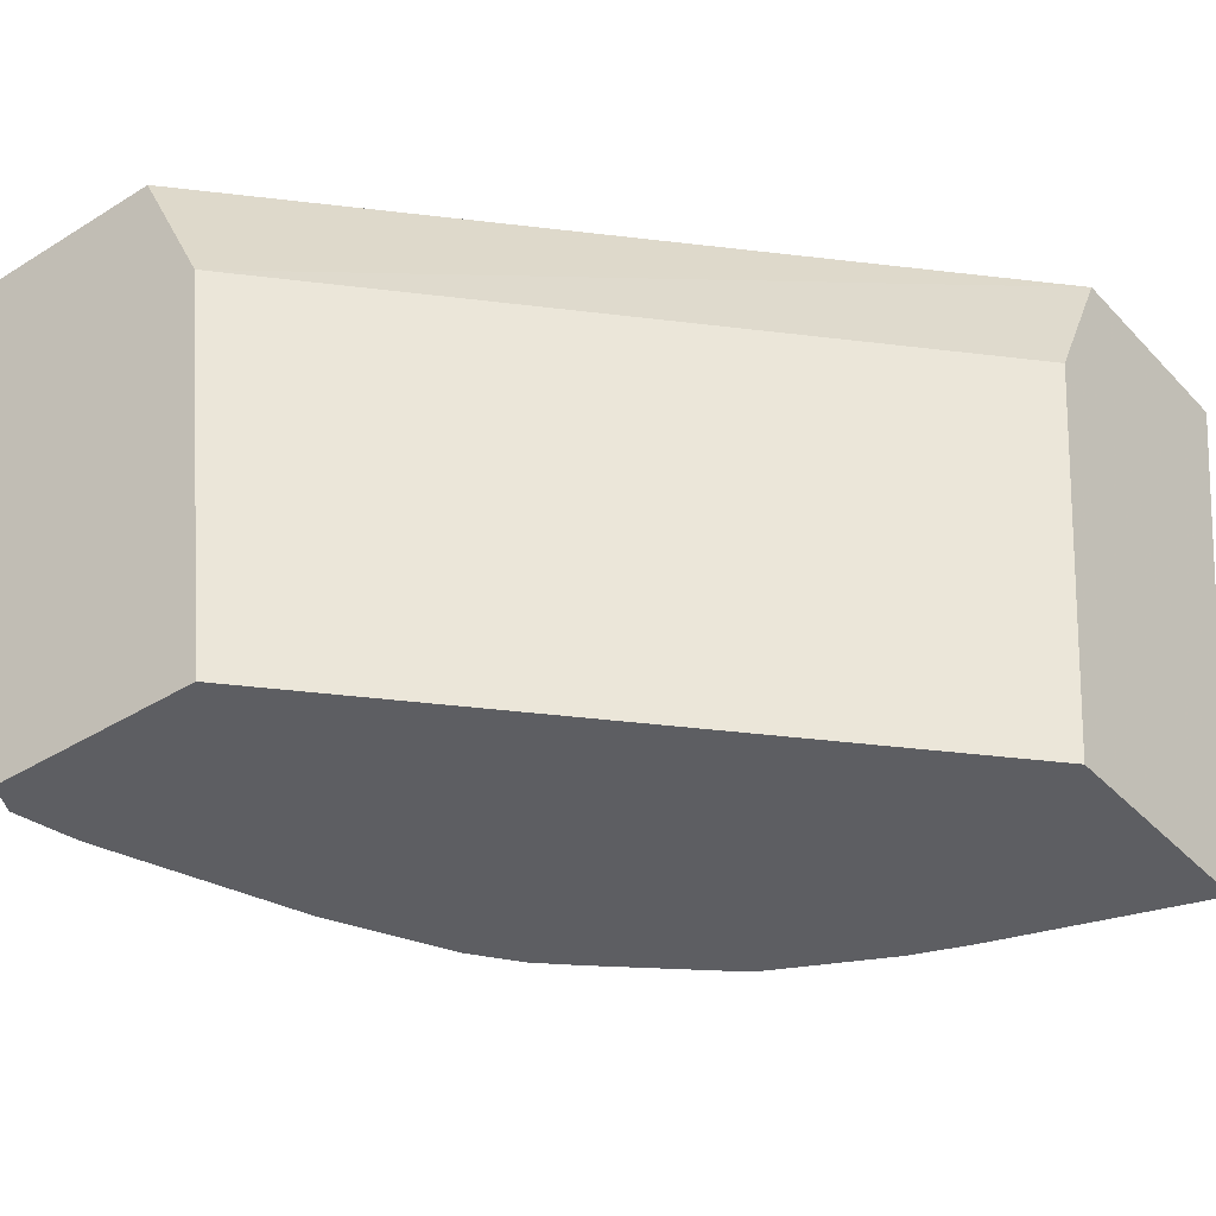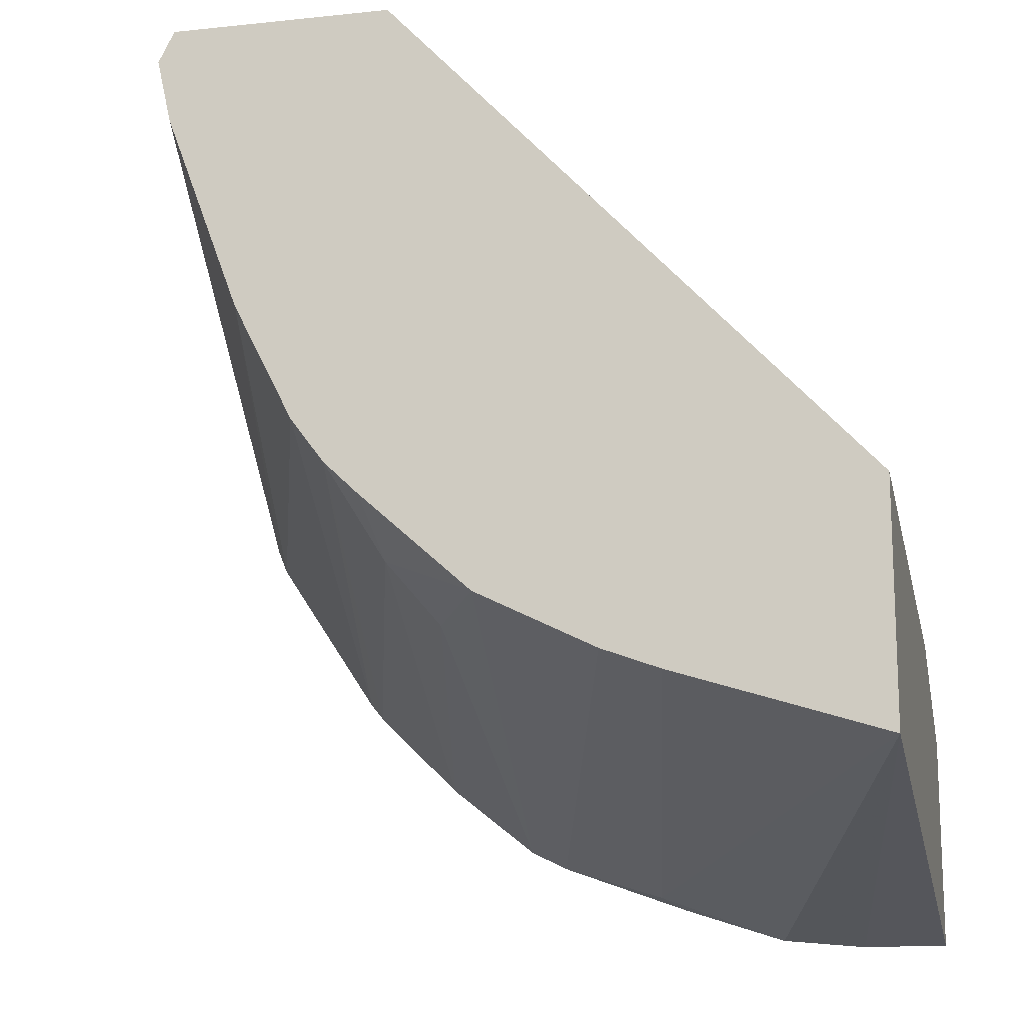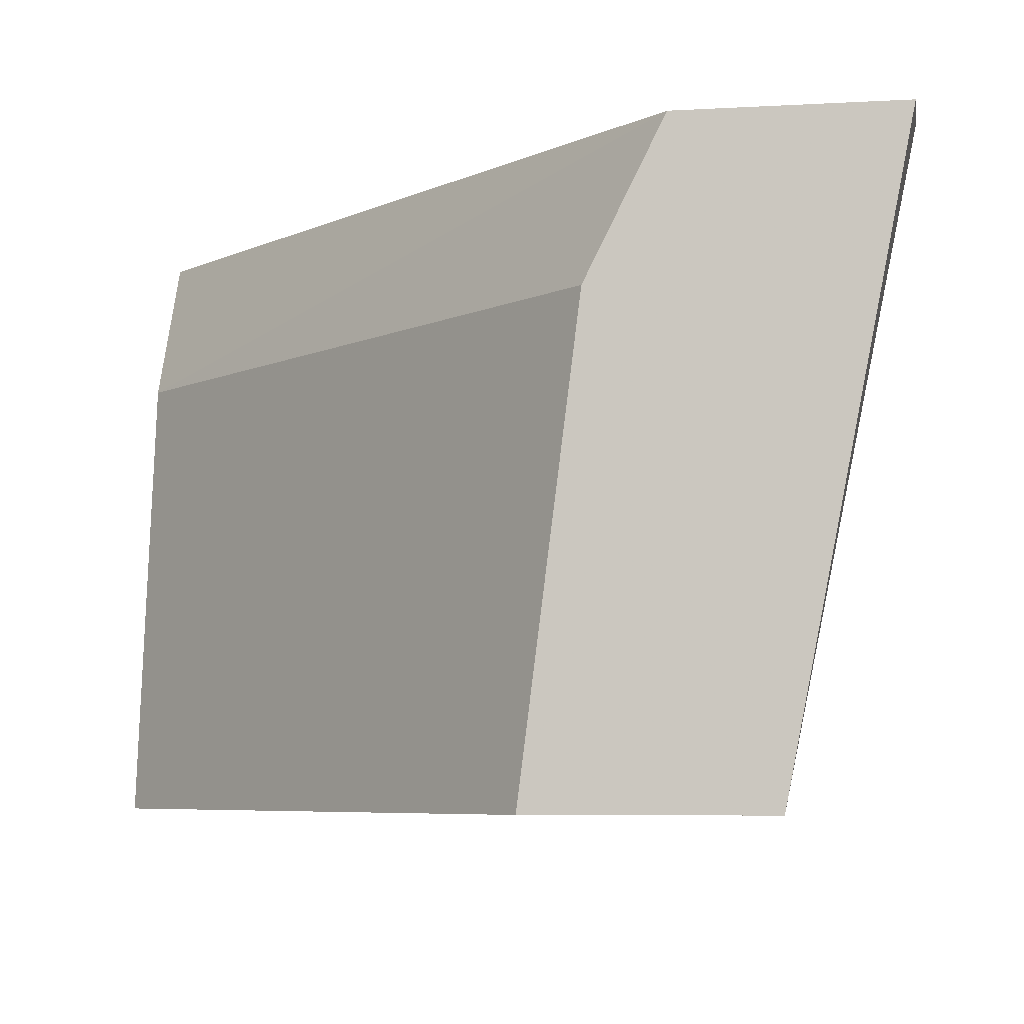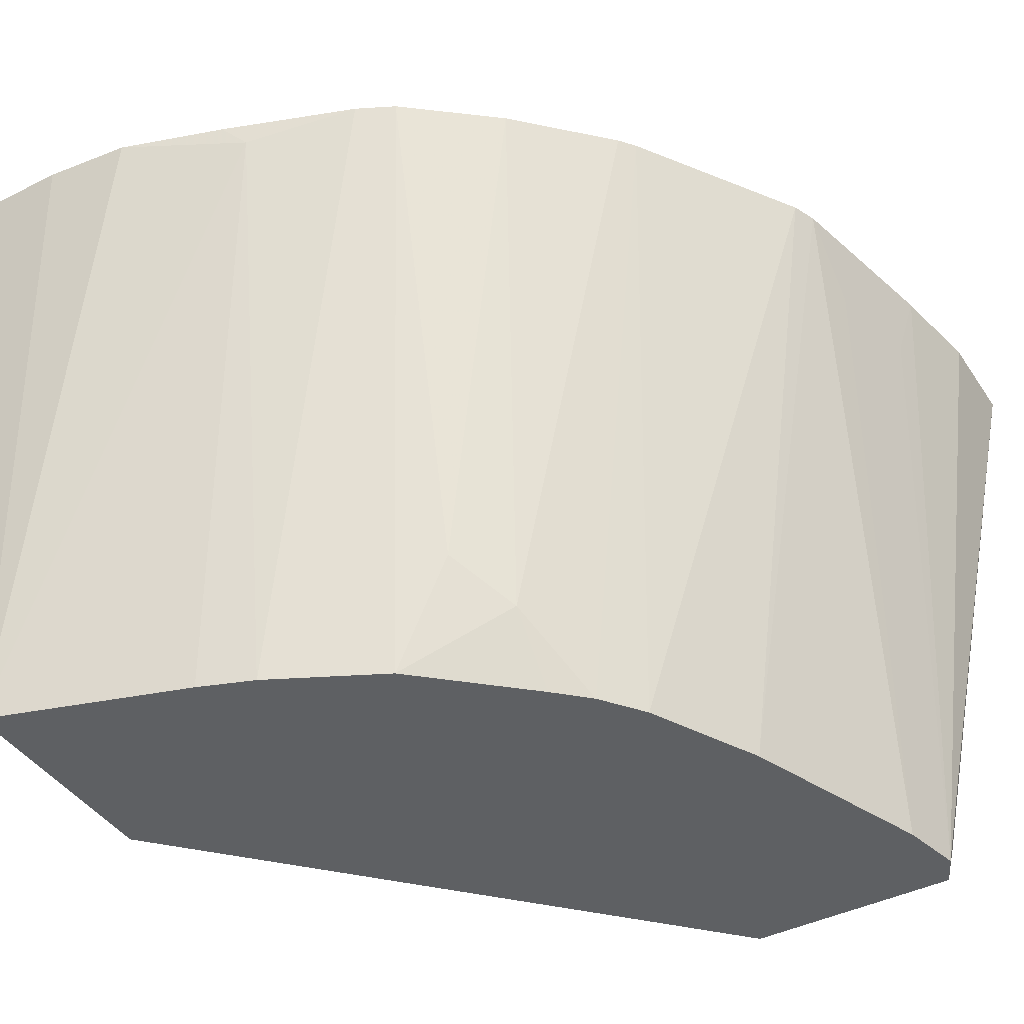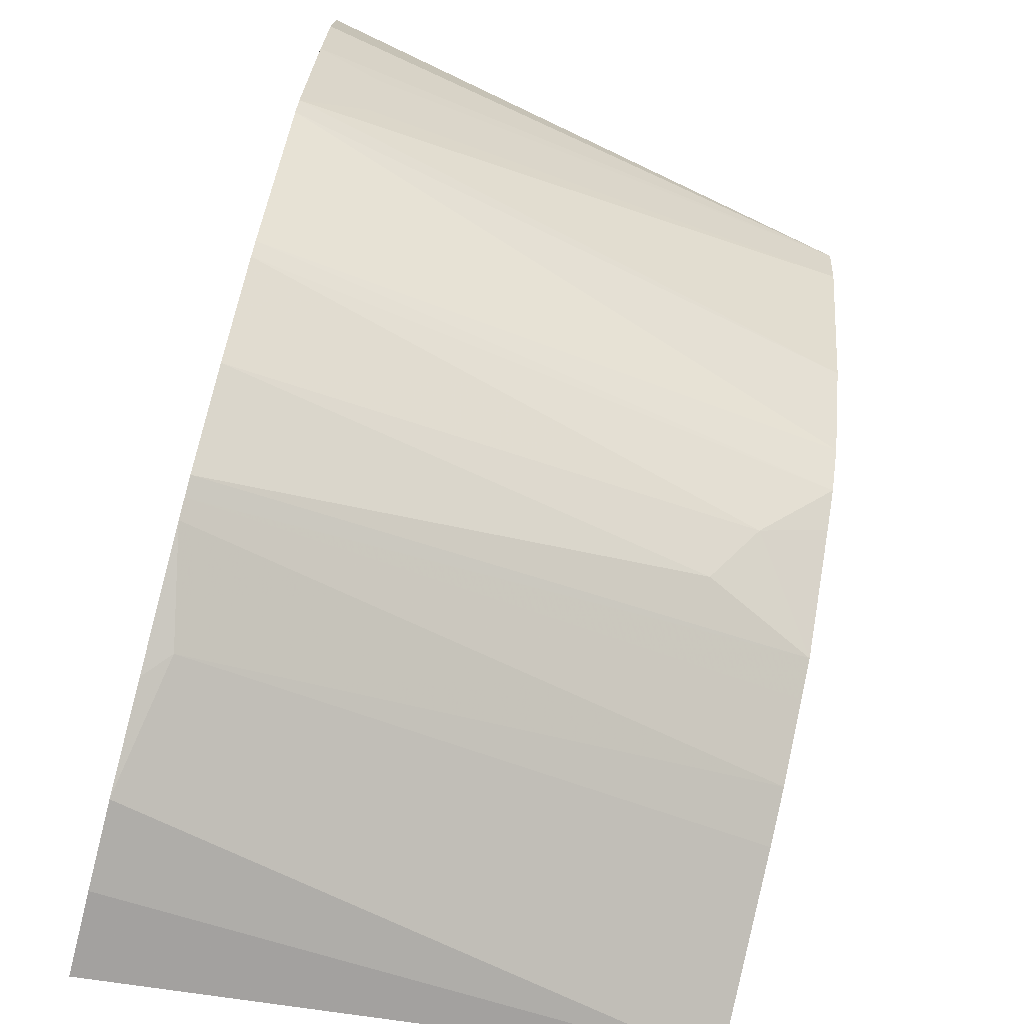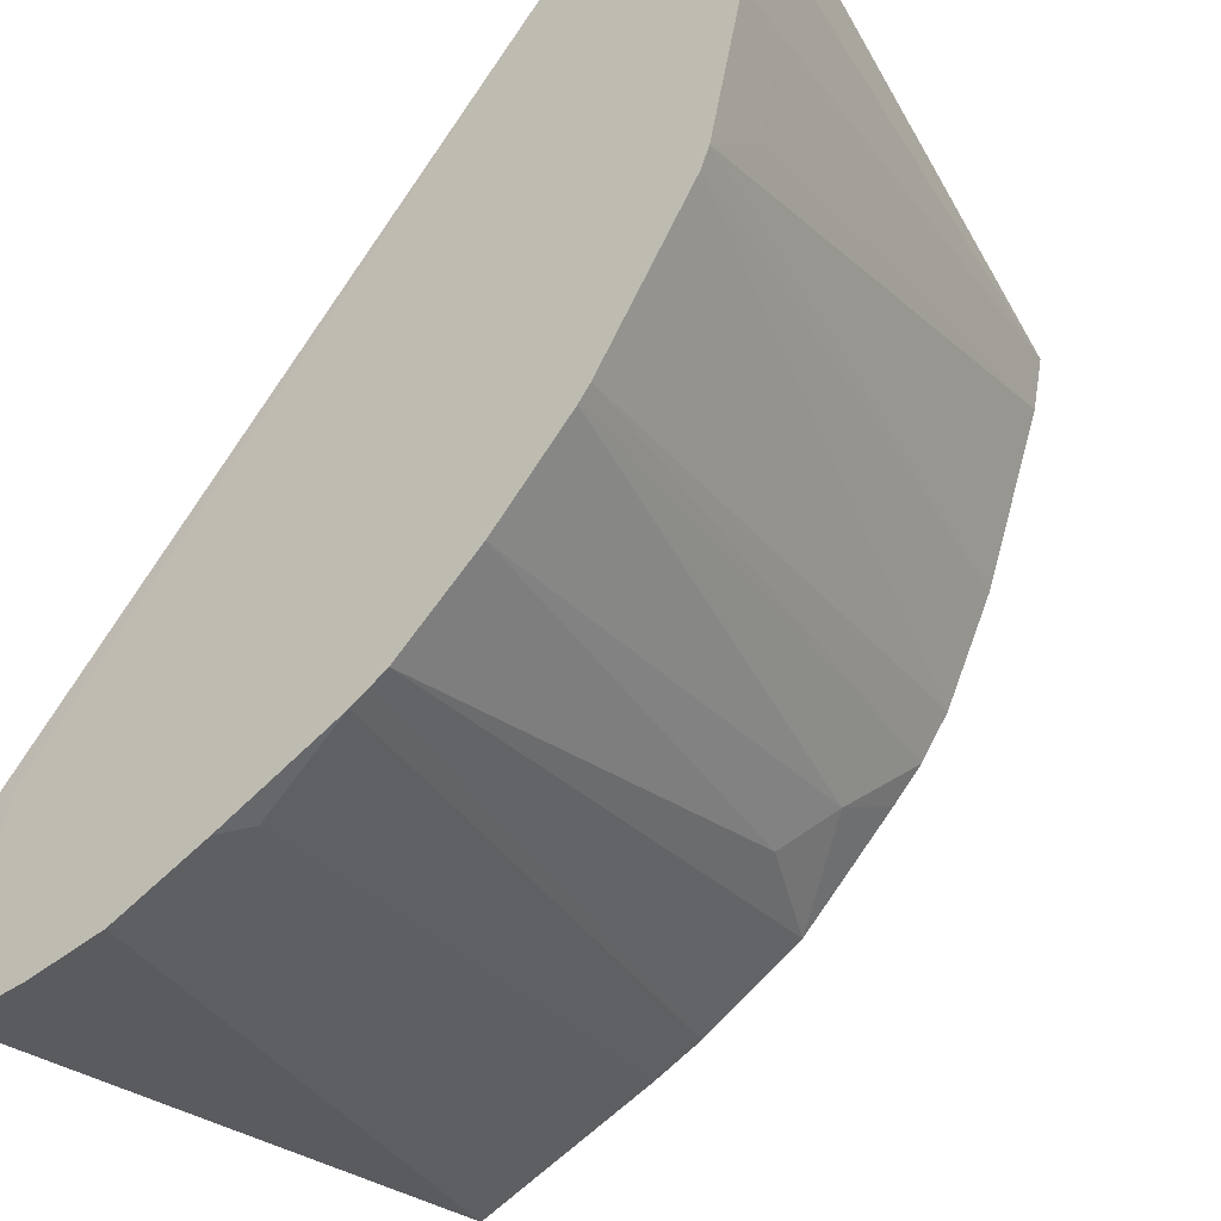
<metadata>
{"format":"obj","ext":"obj","renderer":"f3d","projection":"perspective","resolution":1024,"background":"white","views":[{"elev":-38.7,"azim":38.0,"up":"+Y"},{"elev":-15.3,"azim":12.6,"up":"+Z"},{"elev":-6.3,"azim":99.3,"up":"+Y"},{"elev":-42.2,"azim":-149.0,"up":"+Y"},{"elev":-74.8,"azim":-104.1,"up":"+Z"},{"elev":-43.5,"azim":-140.7,"up":"+Z"}]}
</metadata>
<code>
v -0.186 0.8275 0.007089
v -0.157 0.6946 0.007089
v -0.1364 0.8275 0.007089
v -0.186 0.8275 -0.01546
v -0.1584 0.6861 -1.679e-05
v -0.1549 0.6861 0.007089
v -0.1338 0.8221 0.007089
v -0.0001834 0.8274 -0.1364
v -0.006548 0.8275 -0.1364
v -0.1821 0.8275 -0.0377
v -0.1553 0.6861 -0.01434
v -0.1549 0.6861 0.007051
v -0.1782 0.812 -0.03963
v -0.1733 0.812 -0.06191
v -0.1096 0.6861 0.007089
v -0.1252 0.8049 0.007089
v -0.0001834 0.8185 -0.132
v -0.0001834 0.8275 -0.1846
v -0.1188 0.7922 0.007089
v -0.1782 0.8275 -0.05507
v -0.1733 0.8275 -0.07735
v -0.1386 0.6861 -0.05943
v -0.1054 0.6861 0.007089
v -0.0001834 0.7922 -0.1188
v -0.0001834 0.8275 -0.186
v -0.1711 0.8275 -0.08279
v -0.1254 0.6861 -0.08583
v -0.0001834 0.6861 -0.1054
v -0.0001834 0.6861 -0.1583
v -0.01981 0.8275 -0.186
v -0.1467 0.8275 -0.1203
v -0.118 0.6861 -0.0959
v -0.04668 0.6861 -0.1434
v -0.06933 0.8219 -0.1733
v -0.03963 0.8275 -0.184
v -0.1438 0.8275 -0.124
v -0.1089 0.7031 -0.1139
v -0.1103 0.6861 -0.1033
v -0.05943 0.6861 -0.1386
v -0.06378 0.8275 -0.176
v -0.09466 0.8275 -0.1648
v -0.124 0.8275 -0.1438
v -0.09902 0.713 -0.1263
v -0.08584 0.6861 -0.1254
v -0.09902 0.8275 -0.1626
v -0.07735 0.6861 -0.1297
v -0.1034 0.8275 -0.1604
f 11 21 22
f 13 20 21
f 13 21 14
f 22 26 27
f 19 23 24
f 21 26 22
f 11 14 21
f 17 19 24
f 10 20 13
f 6 12 15
f 8 16 19
f 8 18 9
f 8 25 18
f 8 29 25
f 8 28 29
f 8 24 28
f 8 17 24
f 7 16 8
f 23 28 24
f 8 19 17
f 25 29 30
f 44 47 45
f 27 31 32
f 44 45 46
f 5 14 11
f 43 47 44
f 42 47 43
f 39 46 45
f 39 45 41
f 37 44 38
f 37 43 44
f 37 42 43
f 26 31 27
f 36 42 37
f 34 39 41
f 34 40 35
f 33 39 34
f 32 37 38
f 32 36 37
f 31 36 32
f 29 35 30
f 29 34 35
f 29 33 34
f 34 41 40
f 5 13 14
f 5 12 6
f 1 15 23
f 1 31 26
f 1 36 31
f 1 42 36
f 1 47 42
f 1 45 47
f 1 41 45
f 1 35 40
f 1 30 35
f 1 25 30
f 1 18 25
f 1 9 18
f 1 3 9
f 1 7 3
f 1 16 7
f 1 19 16
f 1 23 19
f 5 10 13
f 1 6 15
f 1 2 6
f 1 26 21
f 1 21 20
f 1 40 41
f 1 10 4
f 5 15 12
f 1 20 10
f 5 28 23
f 5 29 28
f 5 33 29
f 5 39 33
f 5 46 39
f 5 44 46
f 5 38 44
f 5 32 38
f 5 23 15
f 5 22 27
f 5 27 32
f 1 5 2
f 2 5 6
f 3 7 8
f 1 4 5
f 4 10 5
f 5 11 22
f 3 8 9

</code>
